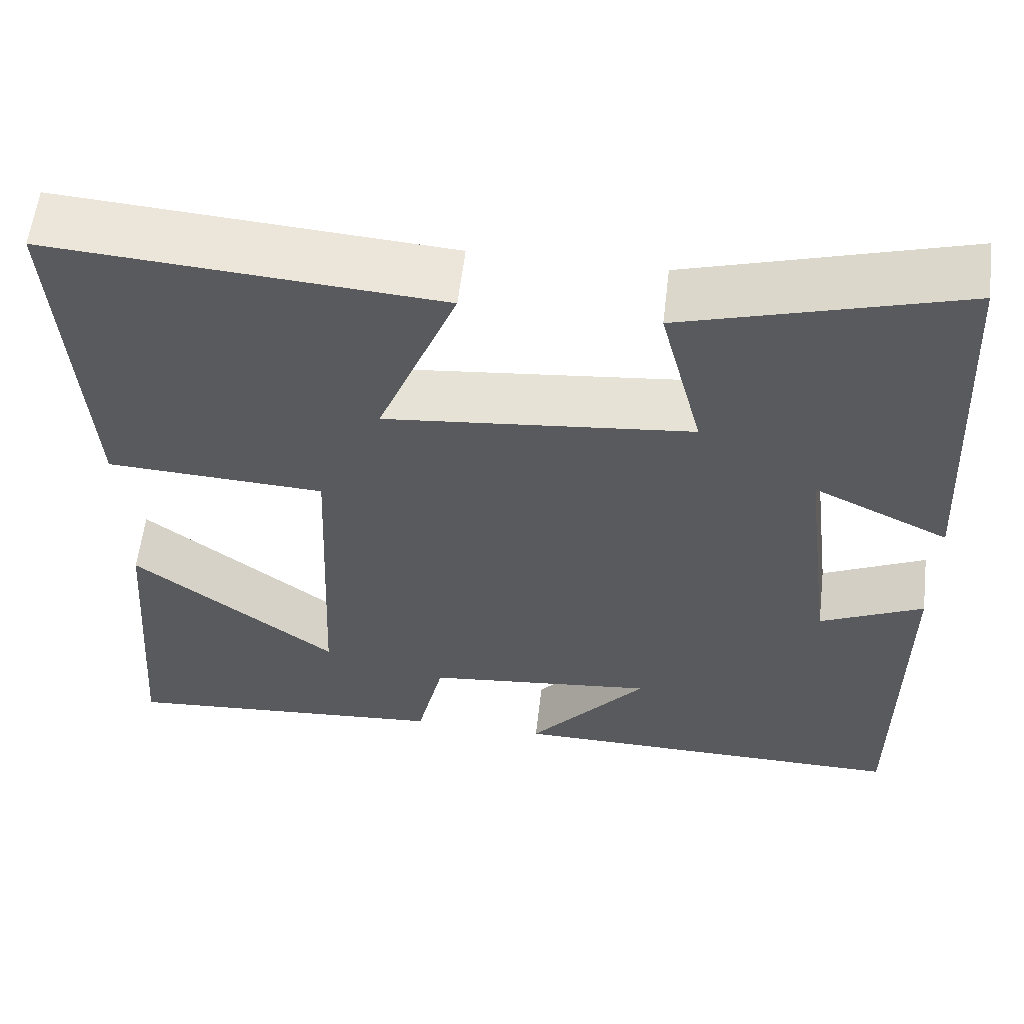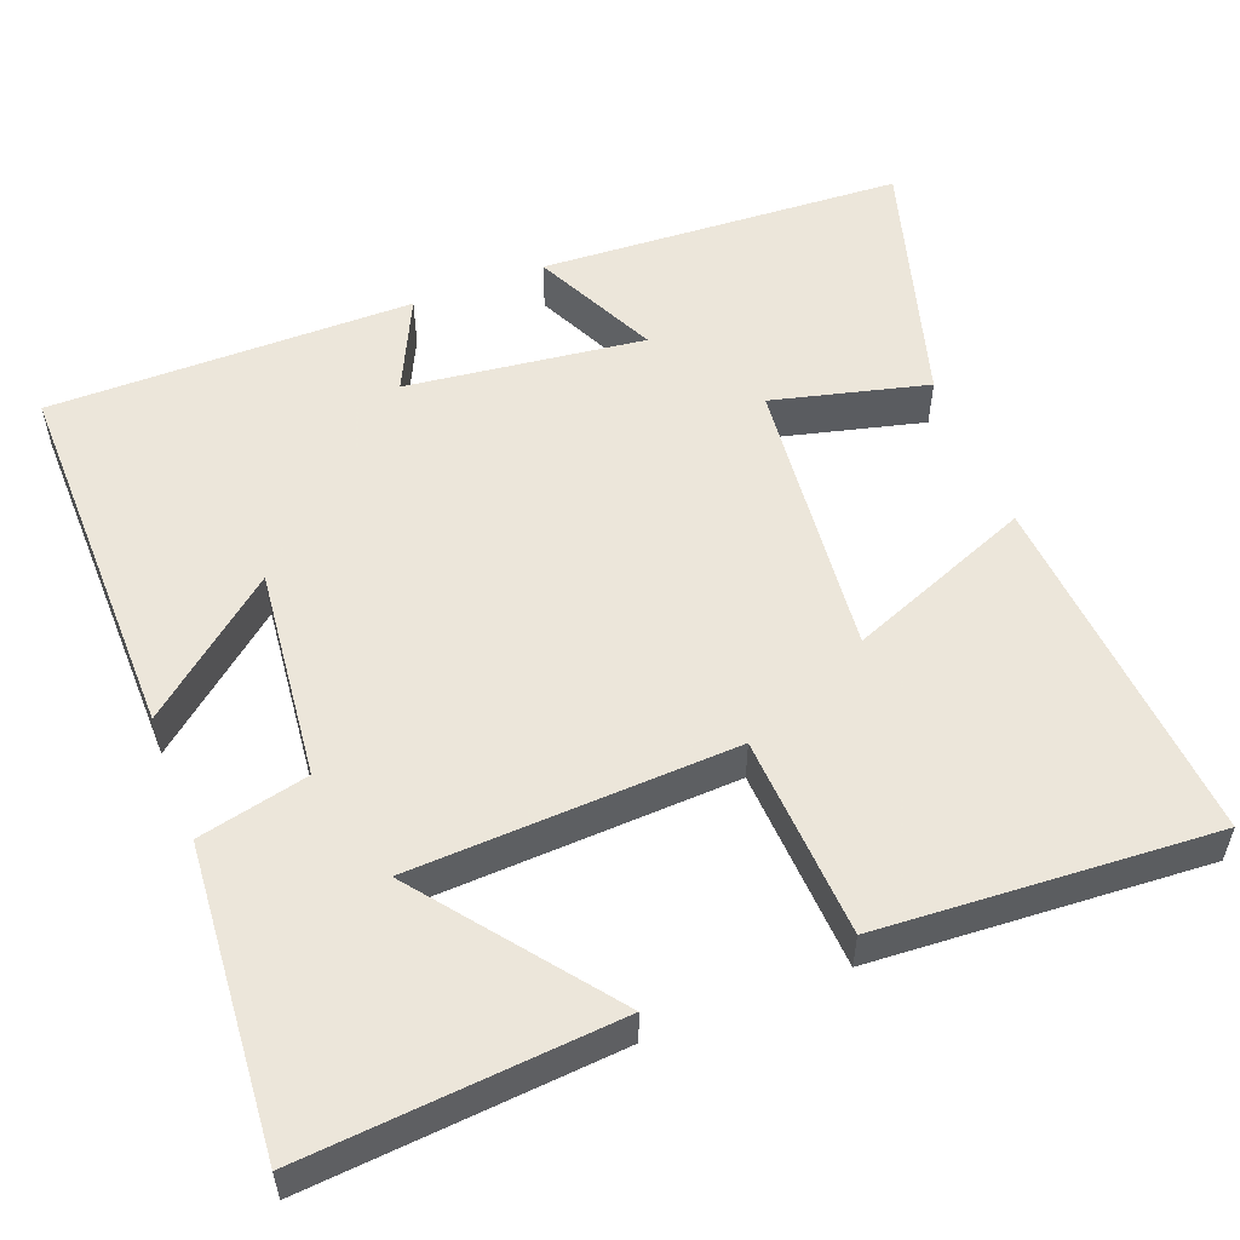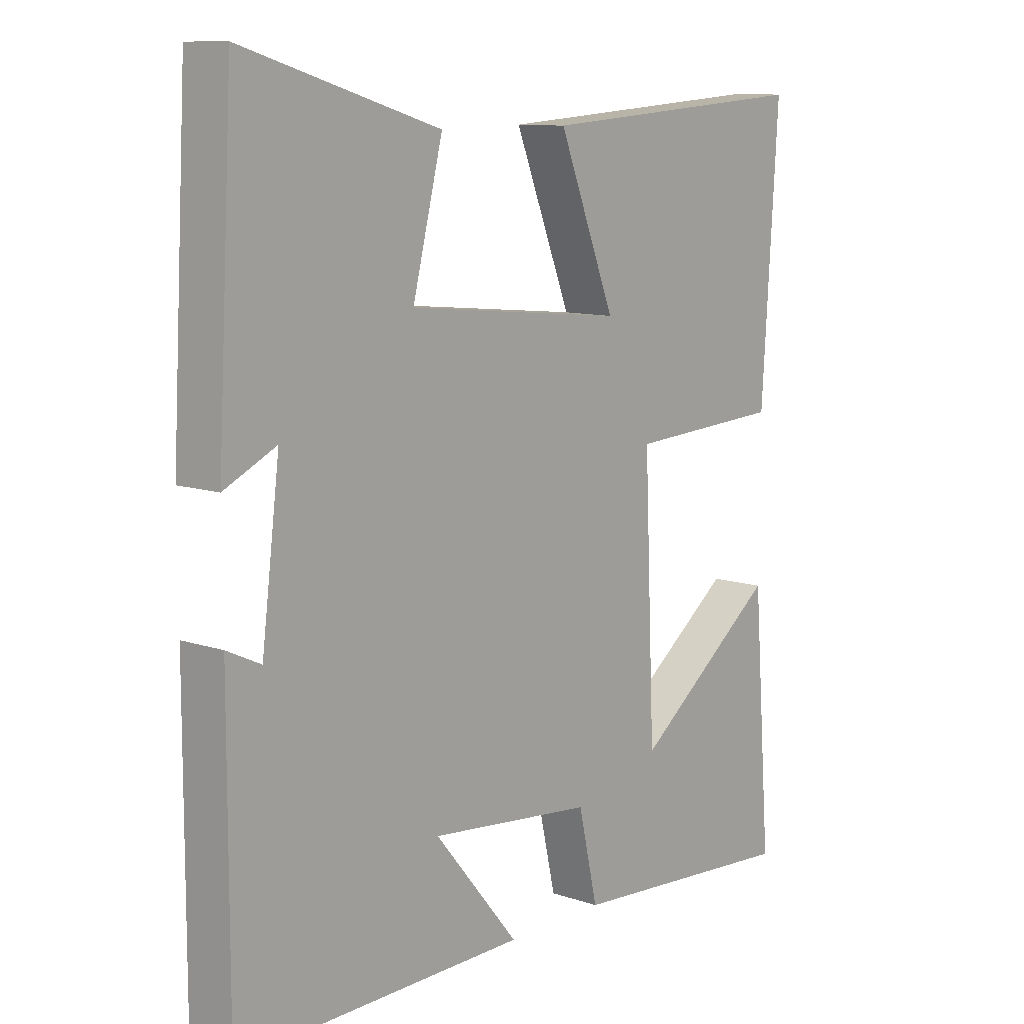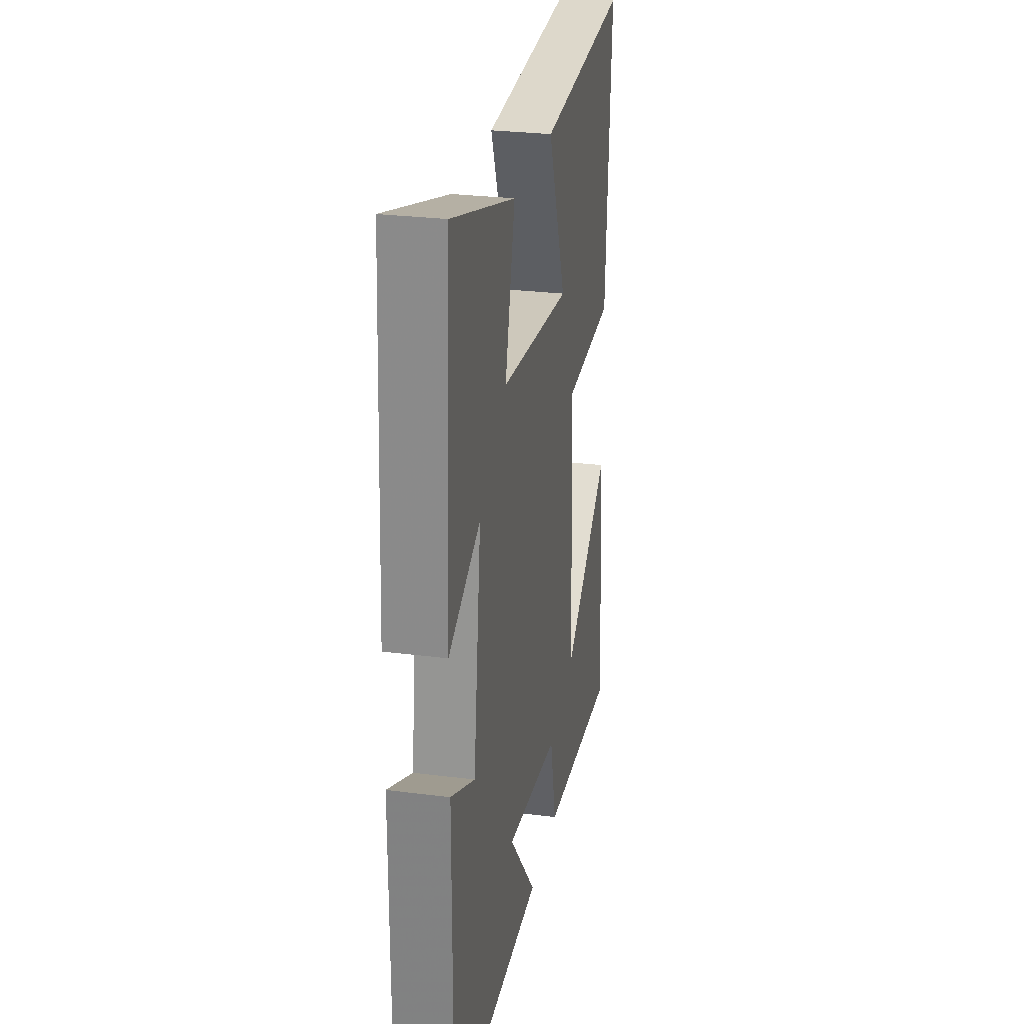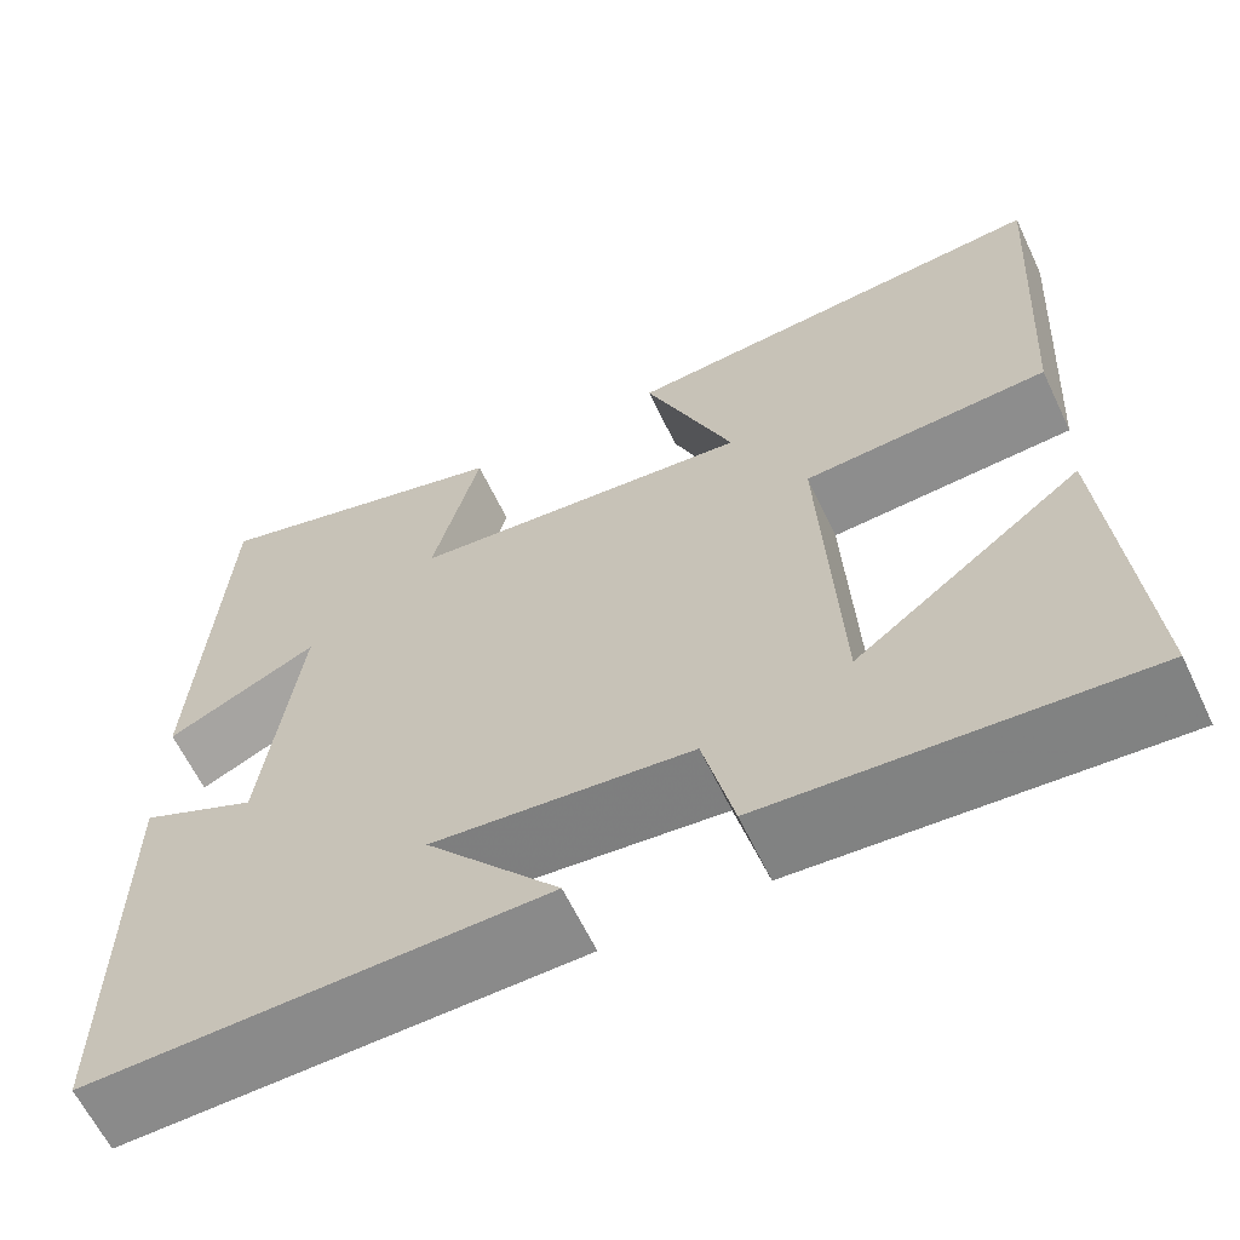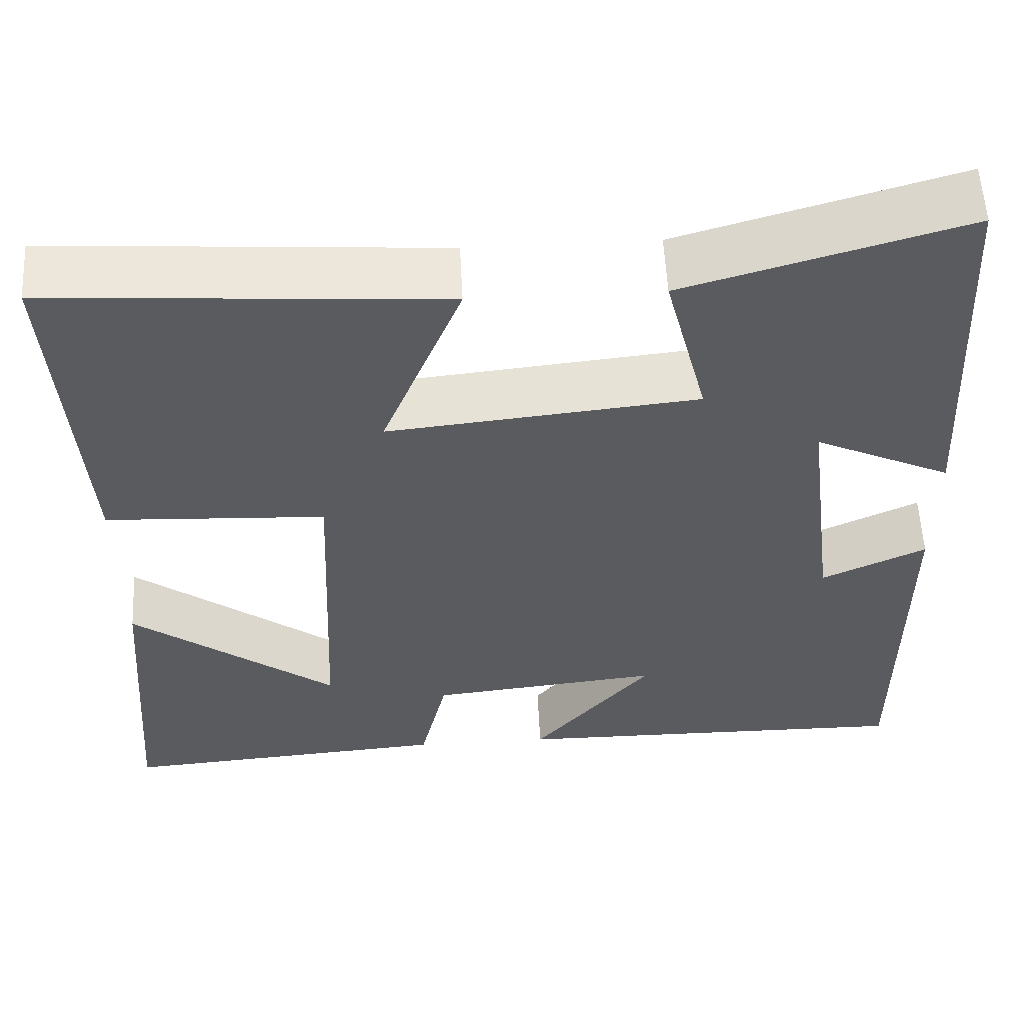
<metadata>
{"format":"obj","ext":"obj","renderer":"f3d","projection":"perspective","resolution":1024,"background":"white","views":[{"elev":58.5,"azim":6.8,"up":"+Z"},{"elev":54.2,"azim":-111.3,"up":"+Y"},{"elev":10.6,"azim":130.2,"up":"+Z"},{"elev":27.5,"azim":101.1,"up":"+Z"},{"elev":-63.1,"azim":-154.5,"up":"+Z"},{"elev":56.8,"azim":-2.9,"up":"+Z"}]}
</metadata>
<code>
v 0.474 0.07 0.596
v 0.5 0.07 0.131
v 0.34 0.07 0.207
v 0.378 0.07 -0.097
v 0.5 0.07 -0.039
v 0.501 0.07 -0.505
v 0.023 0.07 -0.5
v 0.163 0.07 -0.33
v -0.109 0.07 -0.36
v -0.141 0.07 -0.5
v -0.531 0.07 -0.531
v -0.5 0.07 -0.136
v -0.26 0.07 -0.319
v -0.242 0.07 0.093
v -0.5 0.07 0.106
v -0.527 0.07 0.532
v -0.069 0.07 0.5
v -0.163 0.07 0.264
v 0.199 0.07 0.302
v 0.149 0.07 0.5
v 0.474 0 0.596
v 0.5 0 0.131
v 0.34 0 0.207
v 0.378 0 -0.097
v 0.5 0 -0.039
v 0.501 0 -0.505
v 0.023 0 -0.5
v 0.163 0 -0.33
v -0.109 0 -0.36
v -0.141 0 -0.5
v -0.531 0 -0.531
v -0.5 0 -0.136
v -0.26 0 -0.319
v -0.242 0 0.093
v -0.5 0 0.106
v -0.527 0 0.532
v -0.069 0 0.5
v -0.163 0 0.264
v 0.199 0 0.302
v 0.149 0 0.5
f 1 2 3
f 20 1 3
f 19 20 3
f 18 19 3 4
f 16 17 18
f 15 16 18
f 14 15 18
f 13 14 18 4
f 10 11 12 13
f 9 10 13
f 8 9 13 4
f 6 7 8
f 5 6 8
f 4 5 8
f 23 22 21
f 23 21 40
f 23 40 39
f 24 23 39 38
f 38 37 36
f 38 36 35
f 38 35 34
f 24 38 34 33
f 33 32 31 30
f 33 30 29
f 24 33 29 28
f 28 27 26
f 28 26 25
f 28 25 24
f 1 21 22 2
f 2 22 23 3
f 3 23 24 4
f 4 24 25 5
f 5 25 26 6
f 6 26 27 7
f 7 27 28 8
f 8 28 29 9
f 9 29 30 10
f 10 30 31 11
f 11 31 32 12
f 12 32 33 13
f 13 33 34 14
f 14 34 35 15
f 15 35 36 16
f 16 36 37 17
f 17 37 38 18
f 18 38 39 19
f 19 39 40 20
f 20 40 21 1

</code>
